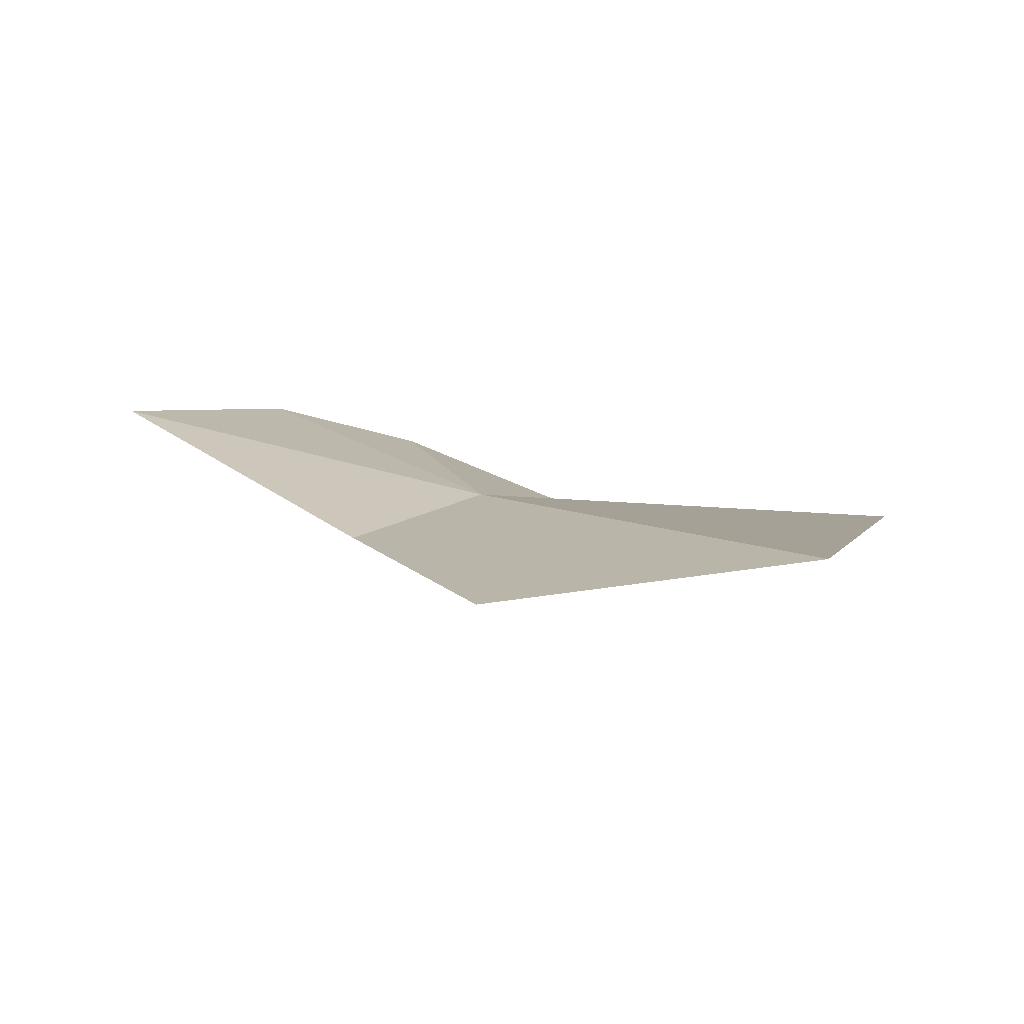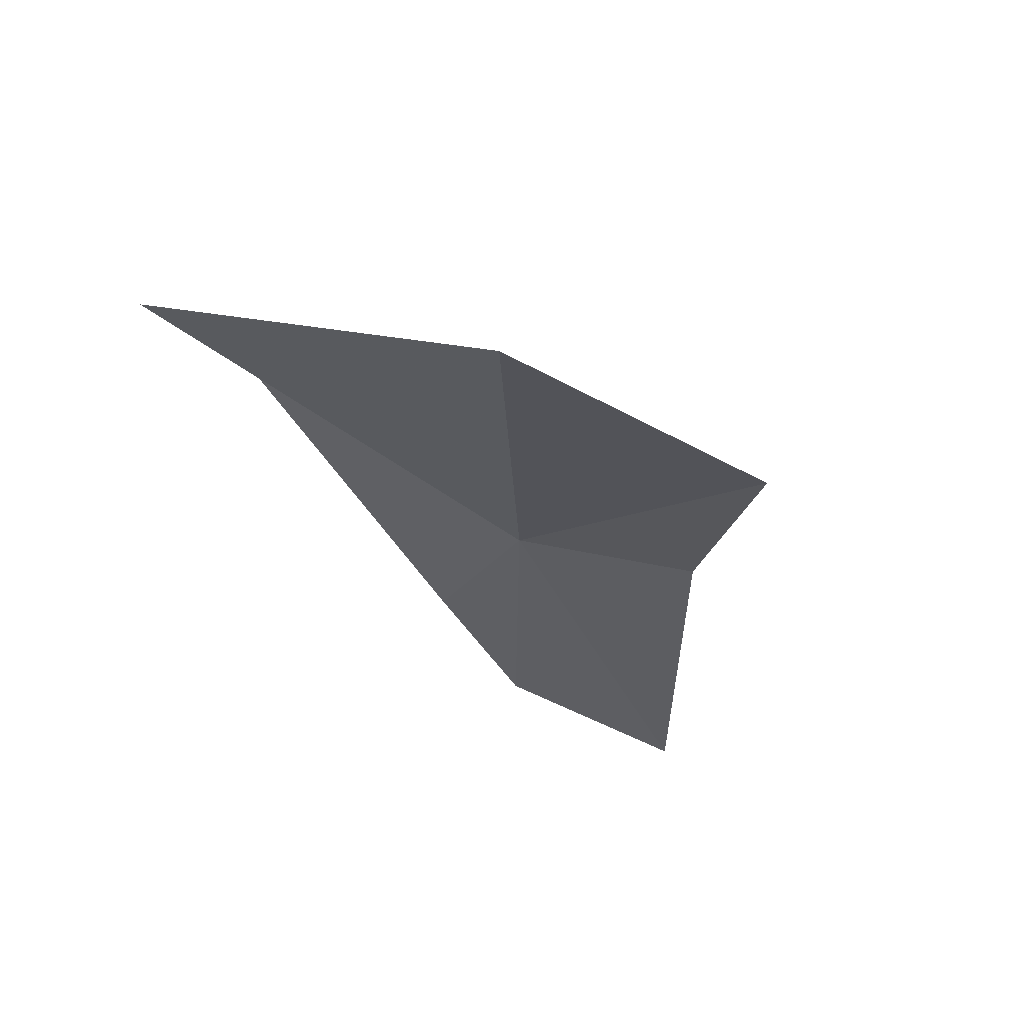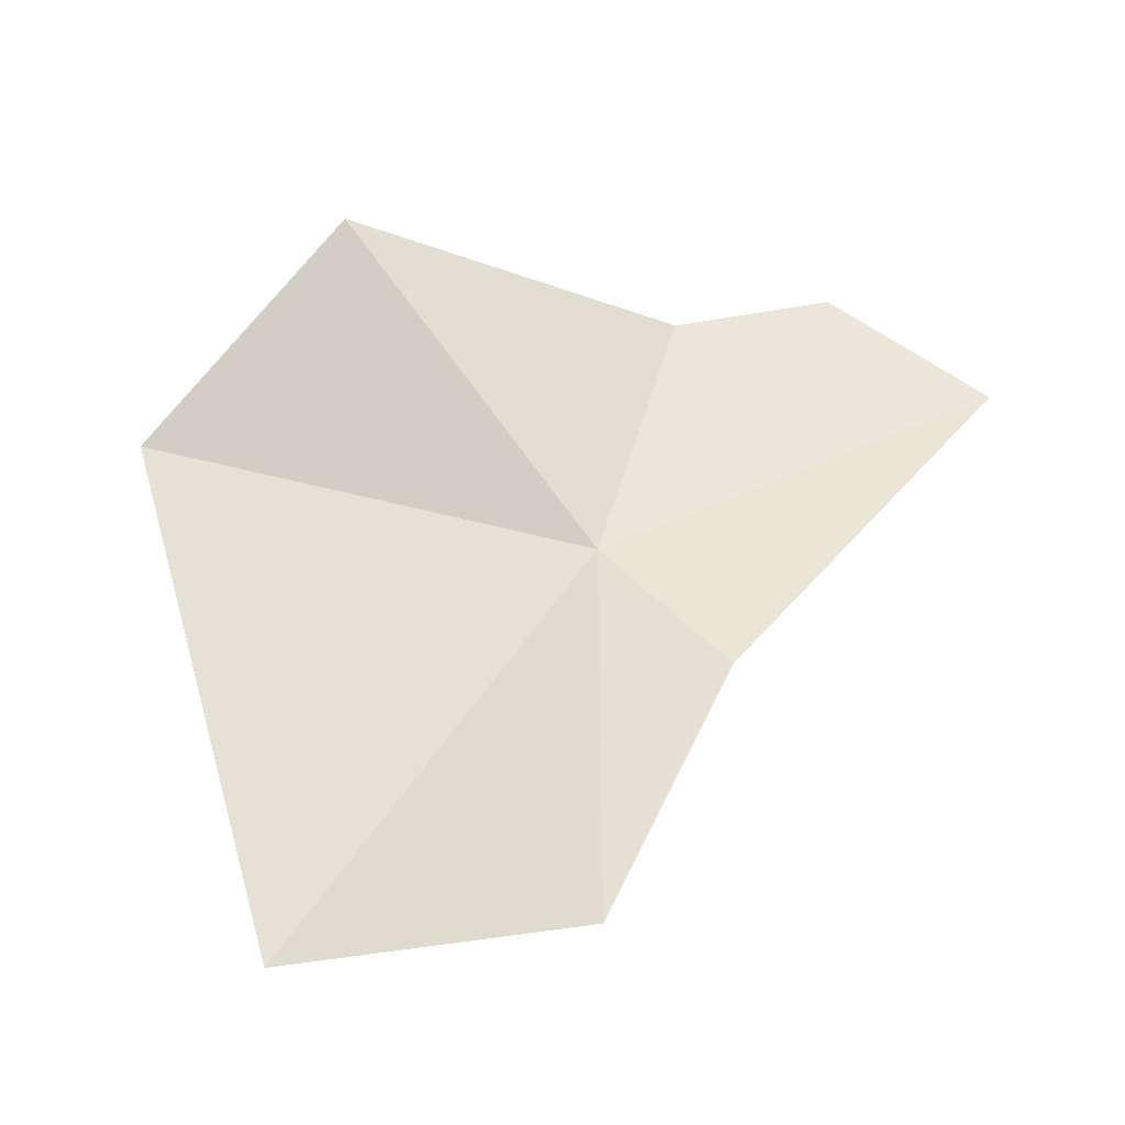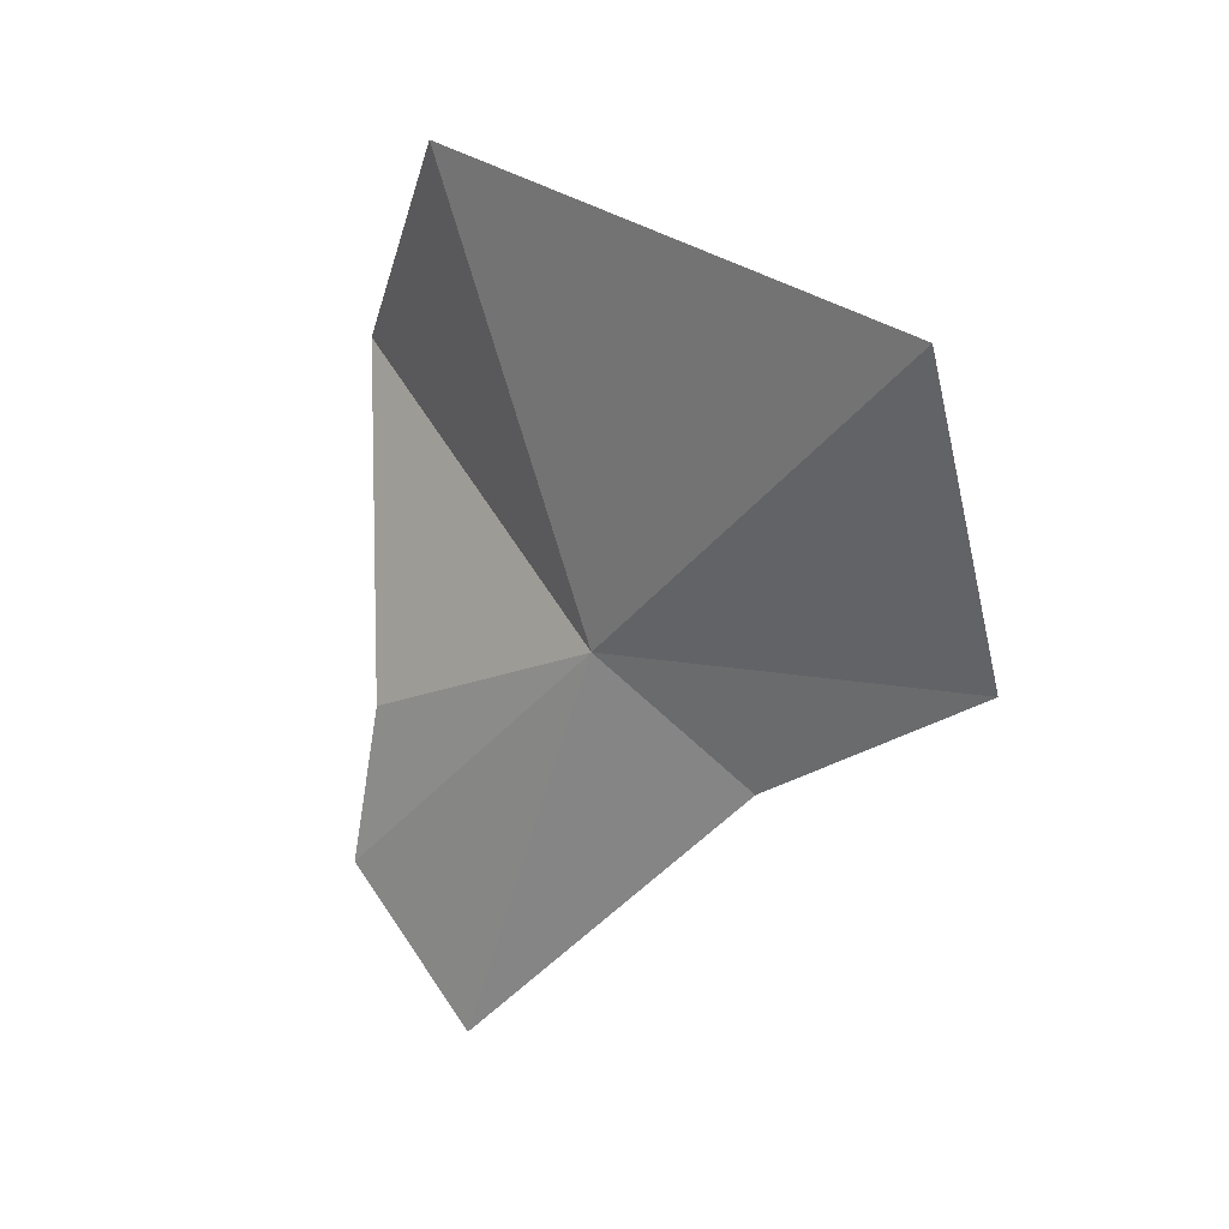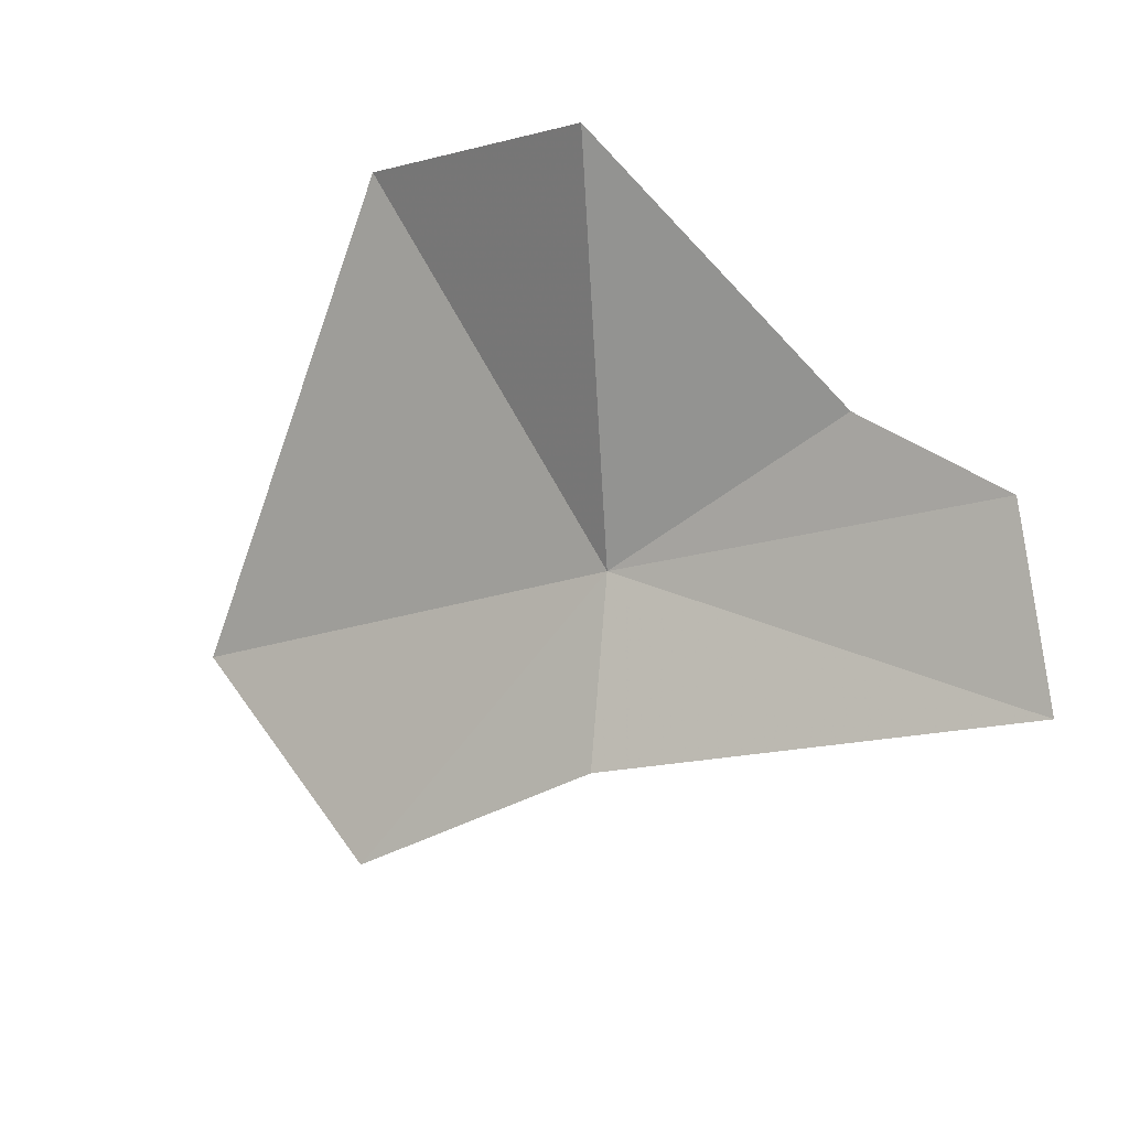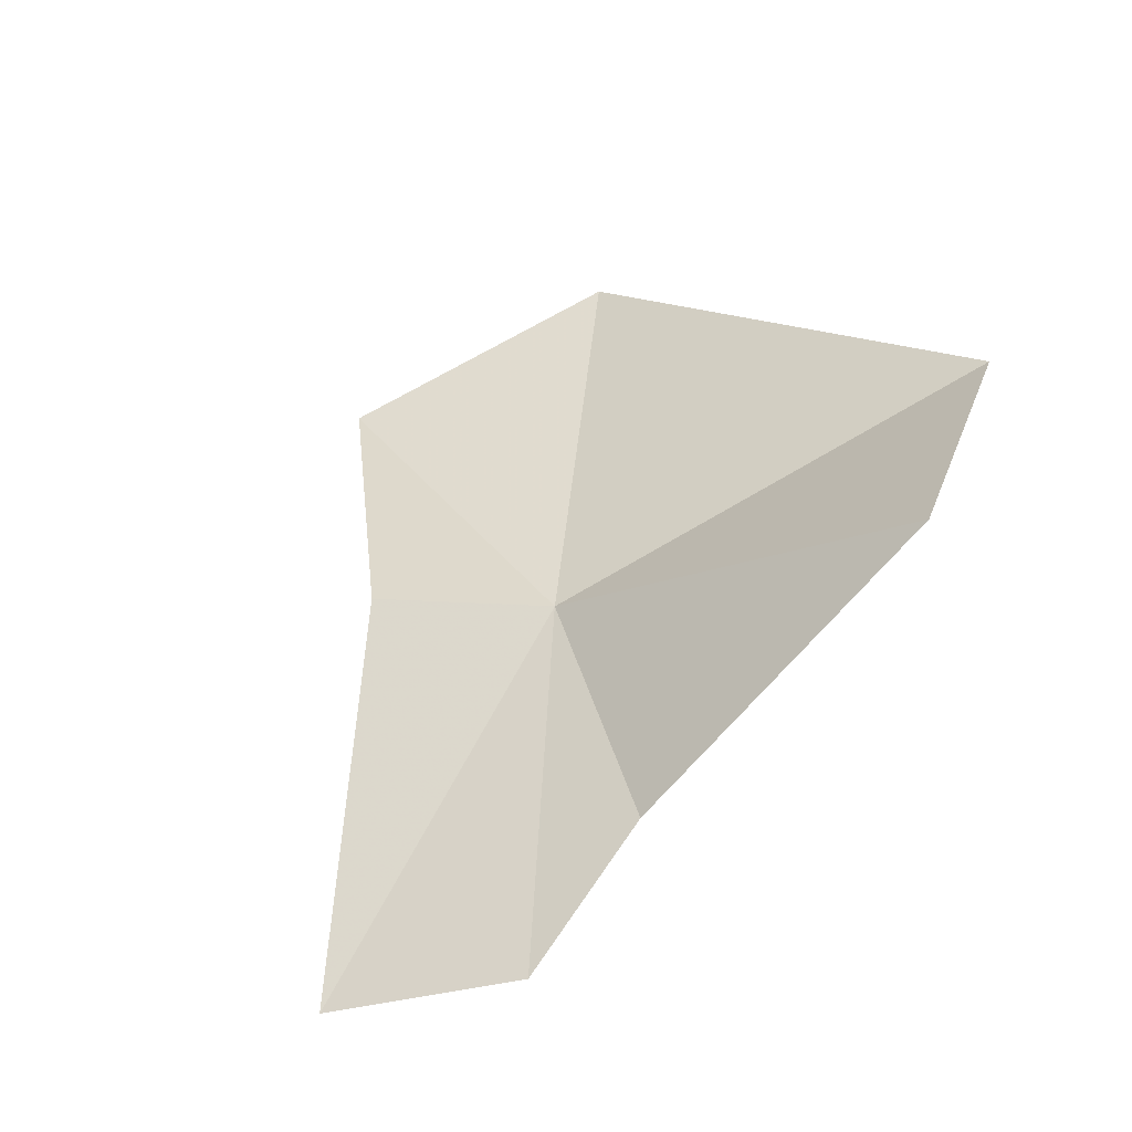
<metadata>
{"format":"obj","ext":"obj","renderer":"f3d","projection":"perspective","resolution":1024,"background":"white","views":[{"elev":-40.1,"azim":175.1,"up":"+Y"},{"elev":-54.3,"azim":-40.4,"up":"+Z"},{"elev":19.3,"azim":3.0,"up":"+Z"},{"elev":-73.7,"azim":-80.7,"up":"+Z"},{"elev":65.3,"azim":51.7,"up":"+Z"},{"elev":77.5,"azim":143.5,"up":"+Z"}]}
</metadata>
<code>
v 77.71 75.03 57.13
v 82.09 77.12 58.31
v 79.18 73.65 56.38
v 74.53 71.62 53.82
v 72.61 75.78 57.98
v 80.28 78.1 59.17
v 77.92 71.38 54.53
v 74.8 76.97 60.32
v 78.51 77.5 59.01
f 1 3 2
f 1 5 4
f 1 2 6
f 1 7 3
f 1 4 7
f 1 8 5
f 1 6 9
f 1 9 8

</code>
